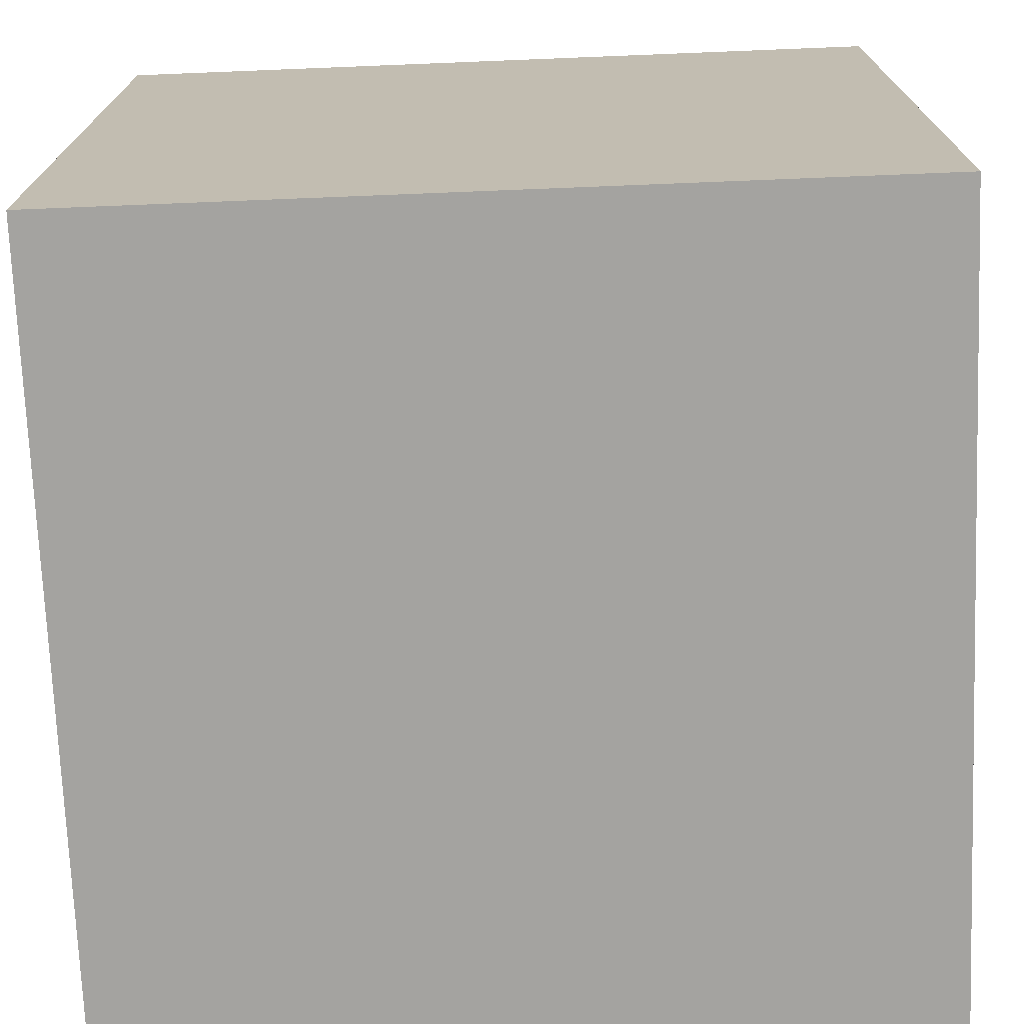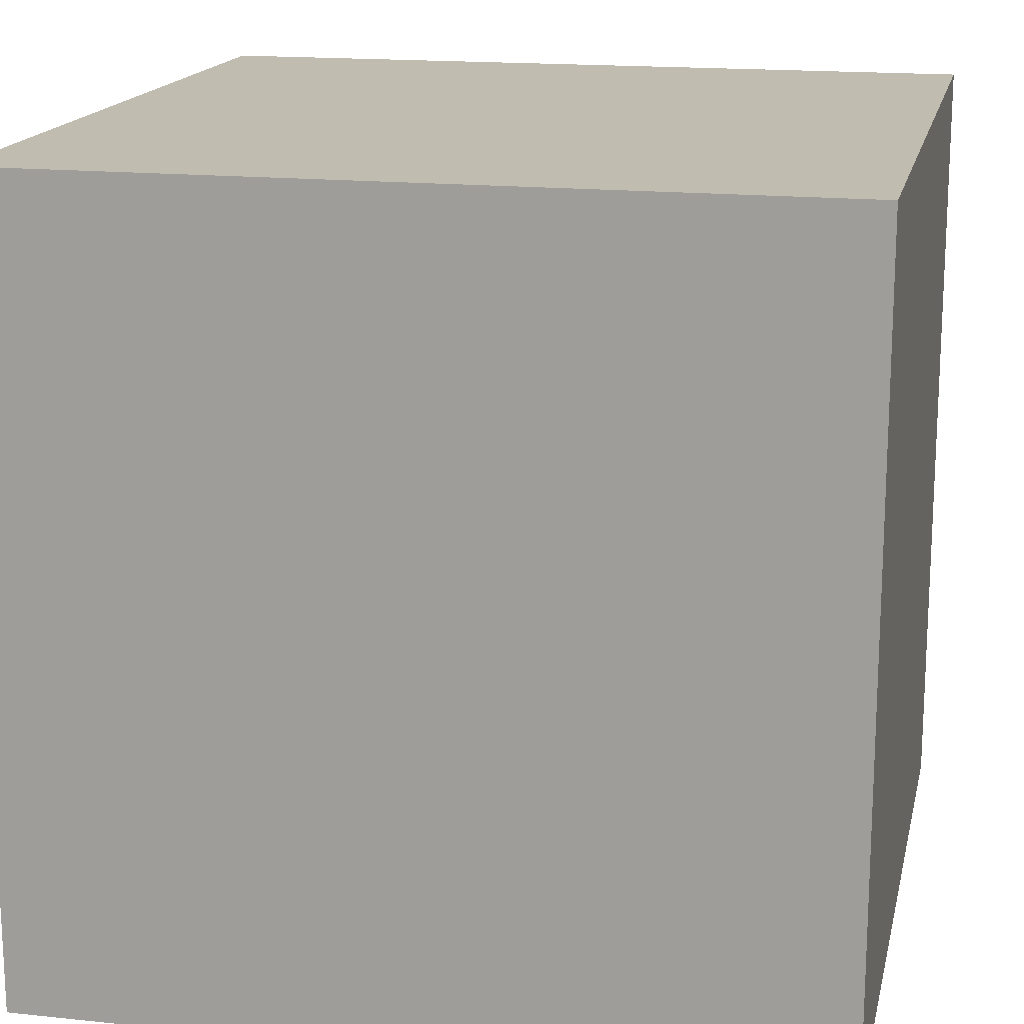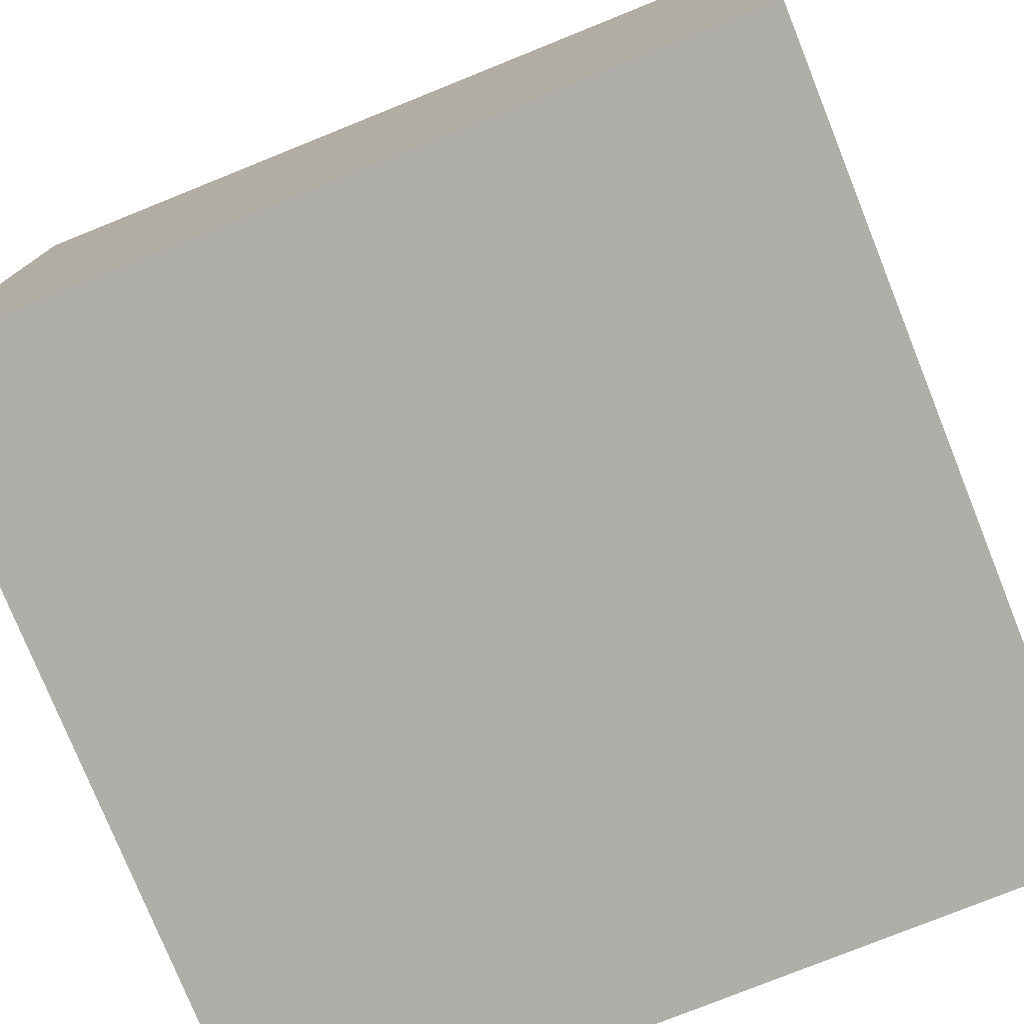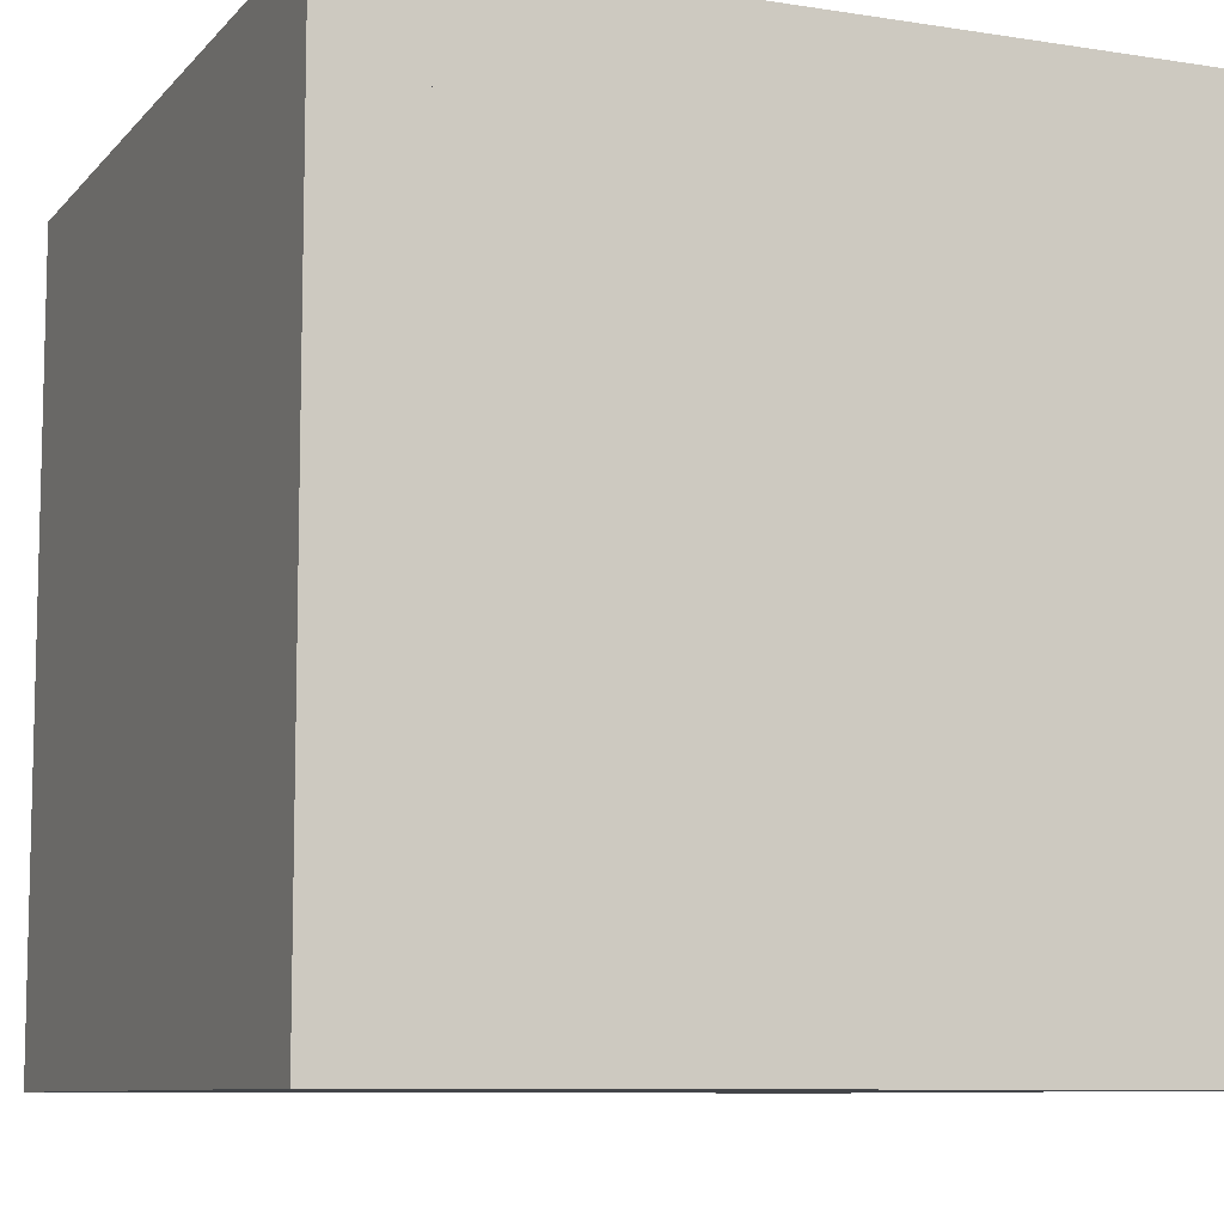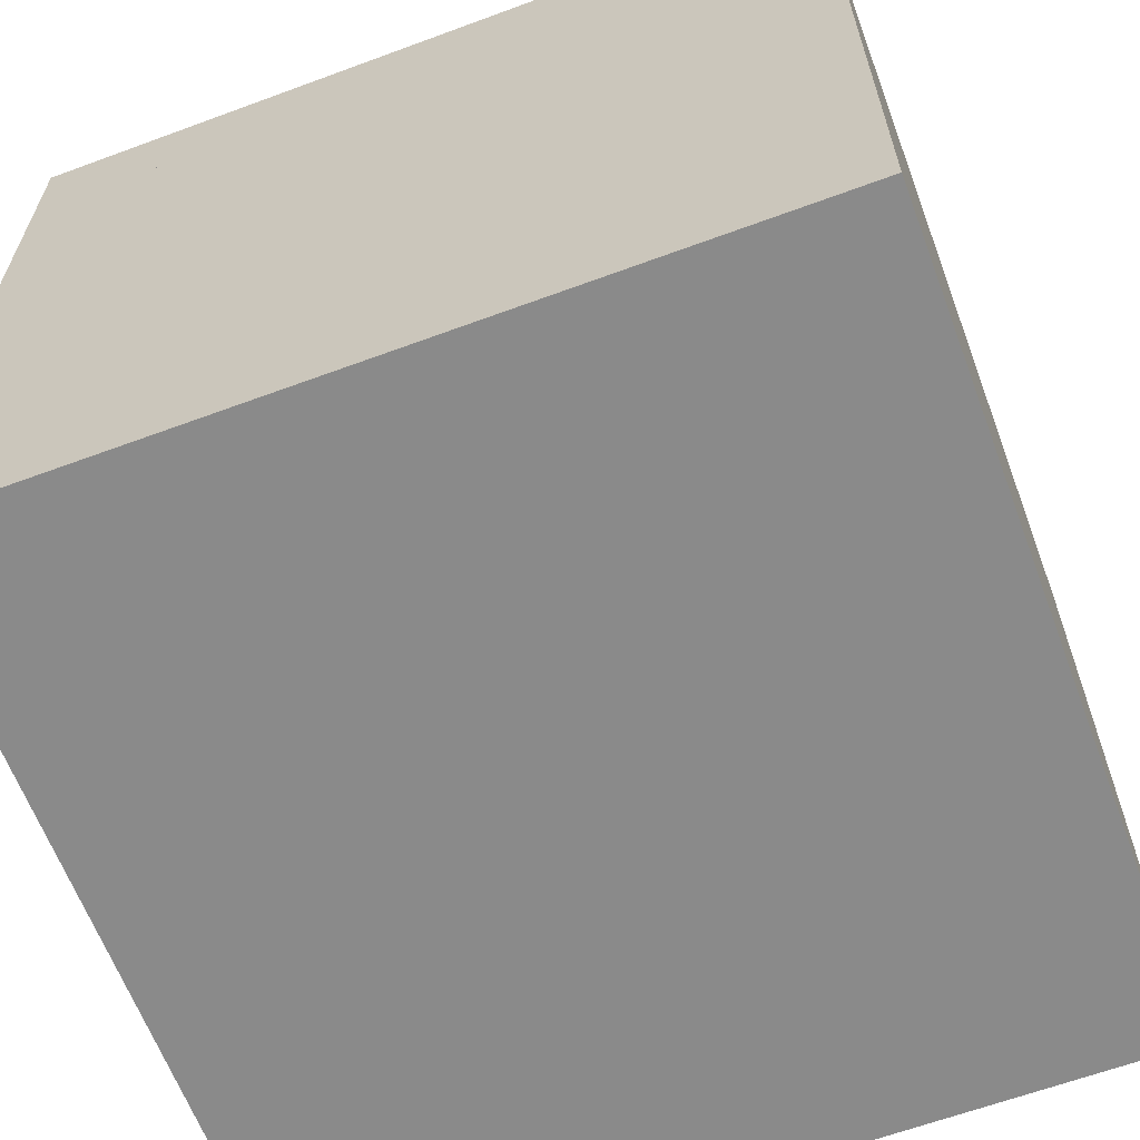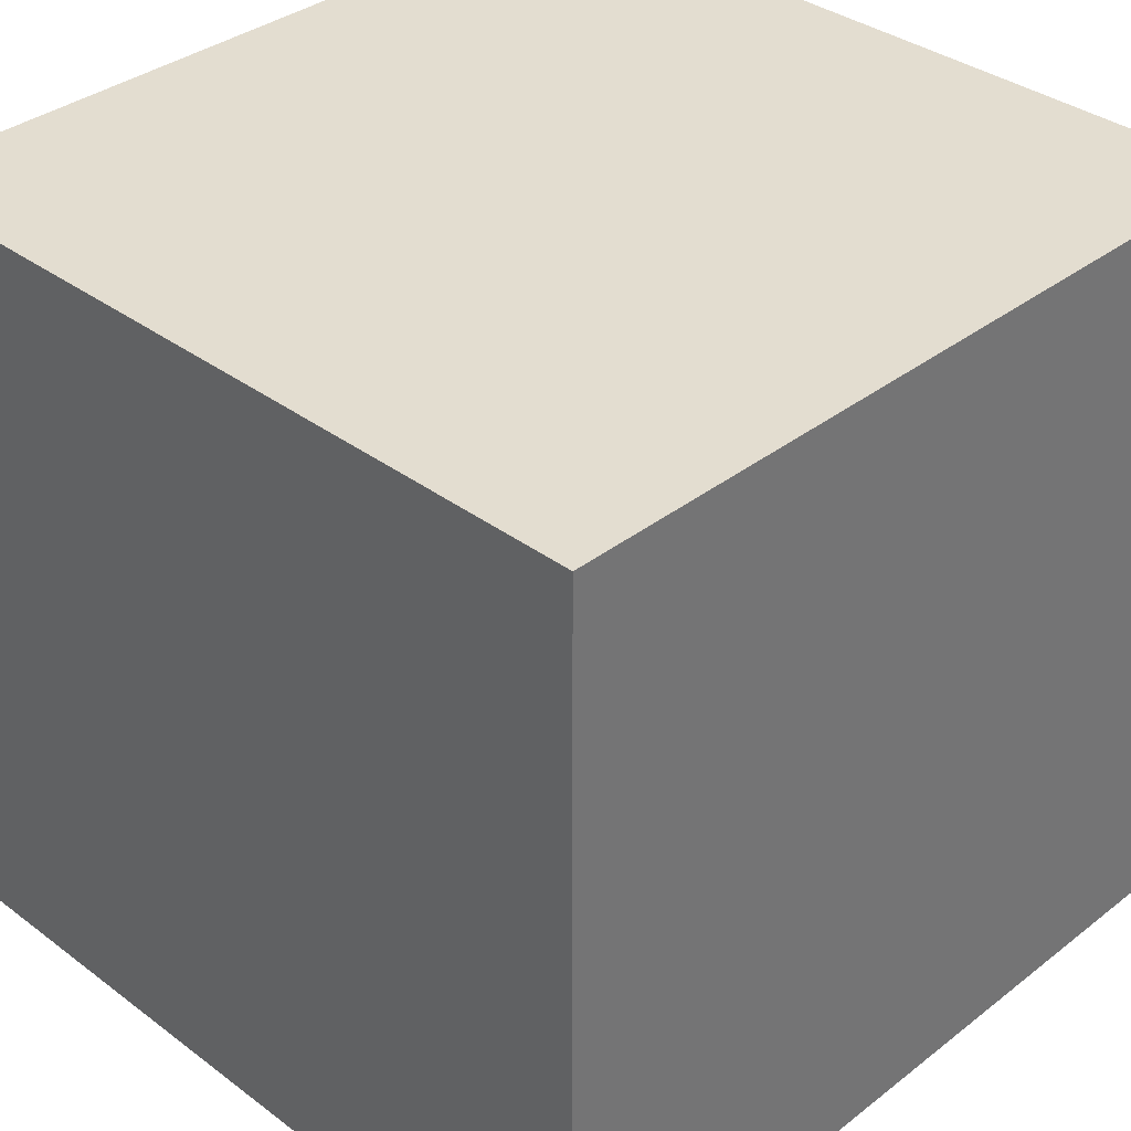
<metadata>
{"format":"obj","ext":"obj","renderer":"f3d","projection":"perspective","resolution":1024,"background":"white","views":[{"elev":-72.8,"azim":-177.7,"up":"+Y"},{"elev":16.6,"azim":-167.8,"up":"+Z"},{"elev":-77.5,"azim":111.9,"up":"+Z"},{"elev":-8.8,"azim":-112.9,"up":"+Y"},{"elev":-63.4,"azim":-69.5,"up":"+Y"},{"elev":35.6,"azim":-45.5,"up":"+Z"}]}
</metadata>
<code>
o nodebox30
v 0.5 -0.5 -0.5
v 0.5 -0.5 0.5
v 0.5 0.375 0.5
v 0.5 0.375 -0.5
v -0.5 -0.5 -0.5
v -0.5 -0.5 0.5
v -0.5 0.375 0.5
v -0.5 0.375 -0.5
f 1 2 3 4
f 5 6 7 8
f 1 4 8 5
f 2 3 7 6
f 1 2 6 5
f 4 3 7 8
o nodebox31
v 0.5 0.375 -0.5
v 0.5 0.375 0.5
v 0.5 0.5 0.5
v 0.5 0.5 -0.5
v -0.5 0.375 -0.5
v -0.5 0.375 0.5
v -0.5 0.5 0.5
v -0.5 0.5 -0.5
f 9 10 11 12
f 13 14 15 16
f 9 12 16 13
f 10 11 15 14
f 12 11 15 16
f 9 10 14 13

</code>
